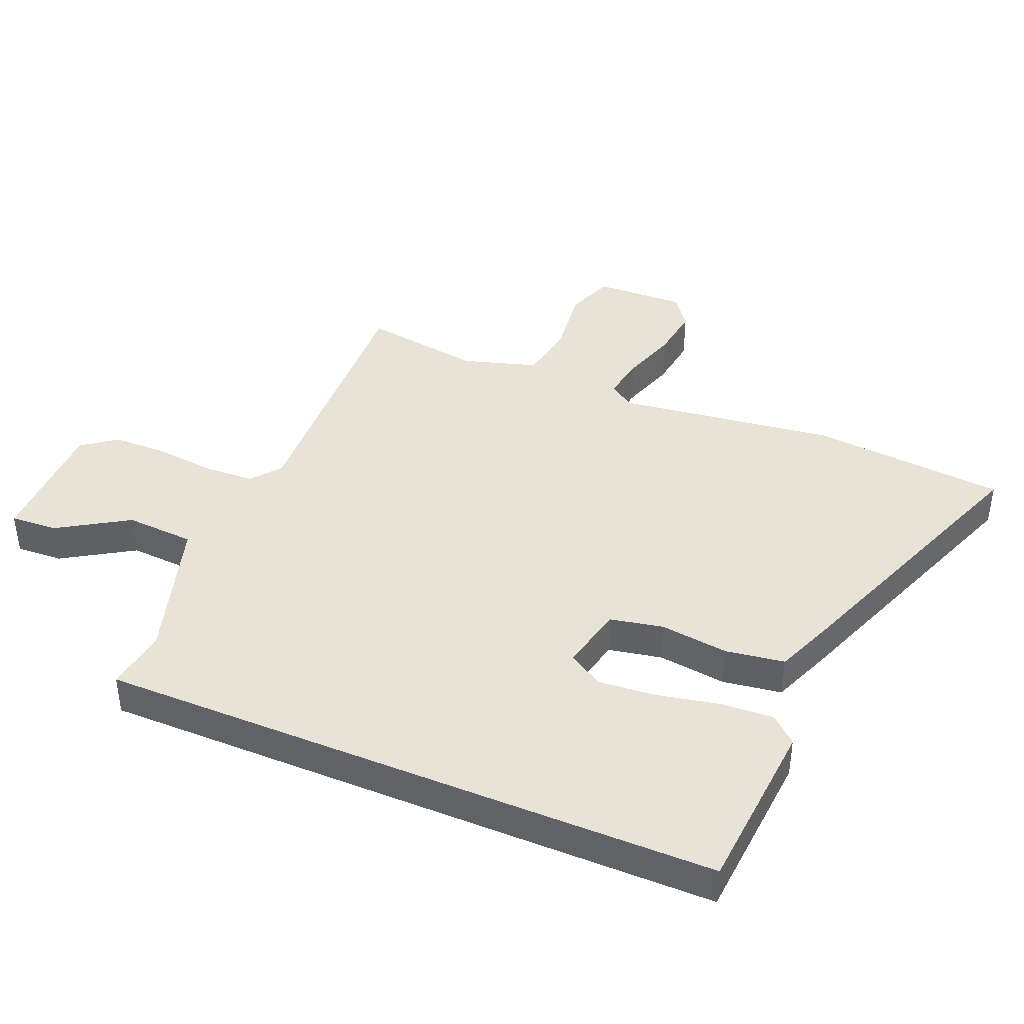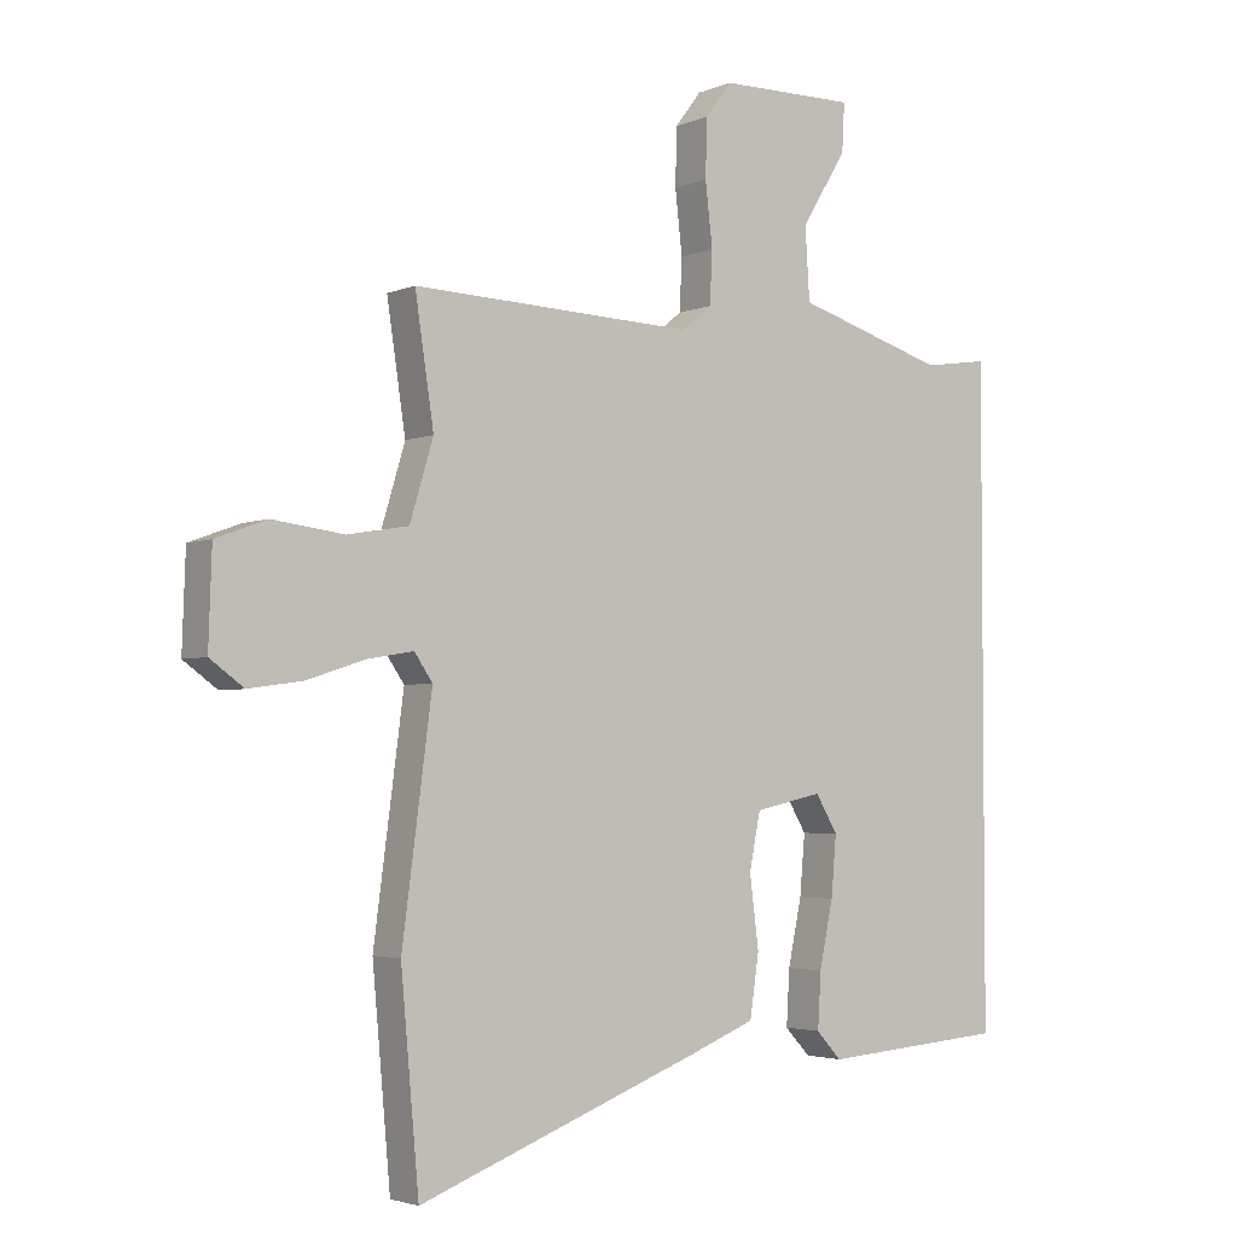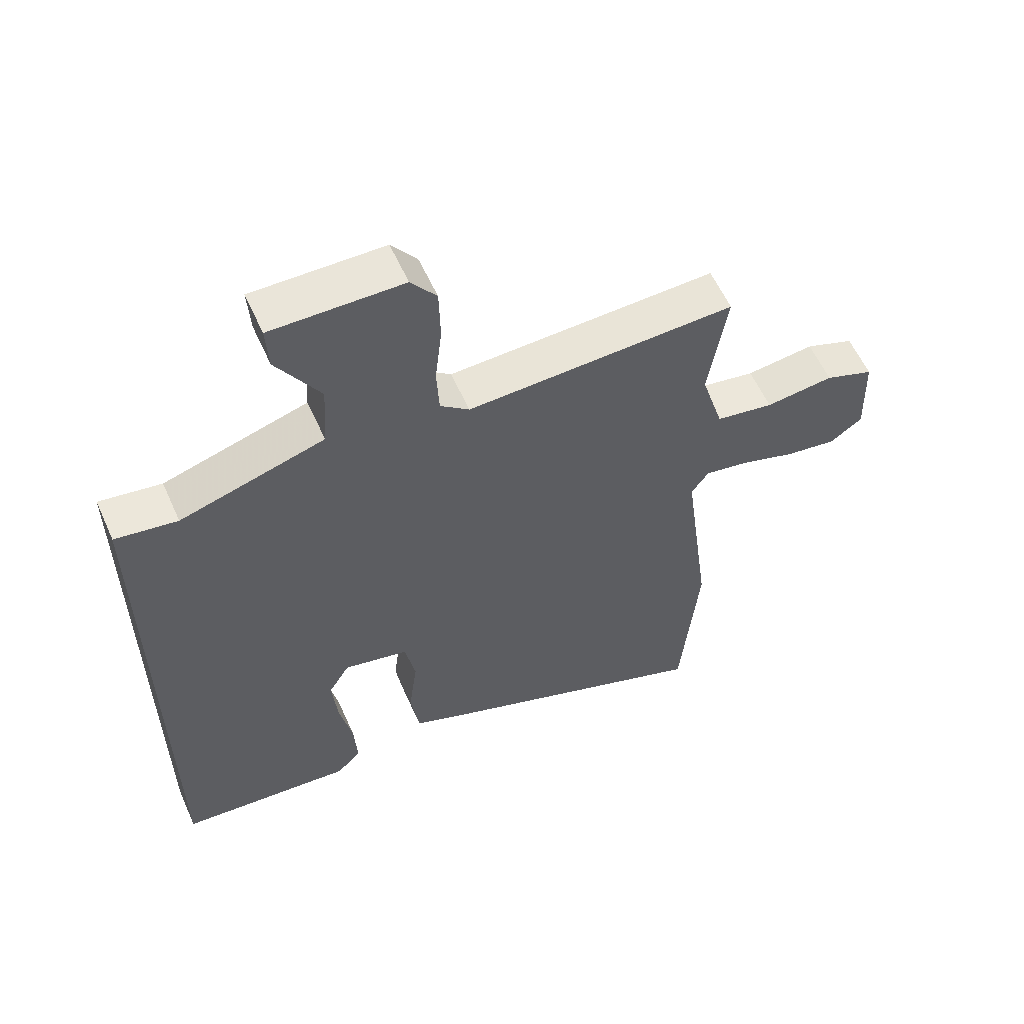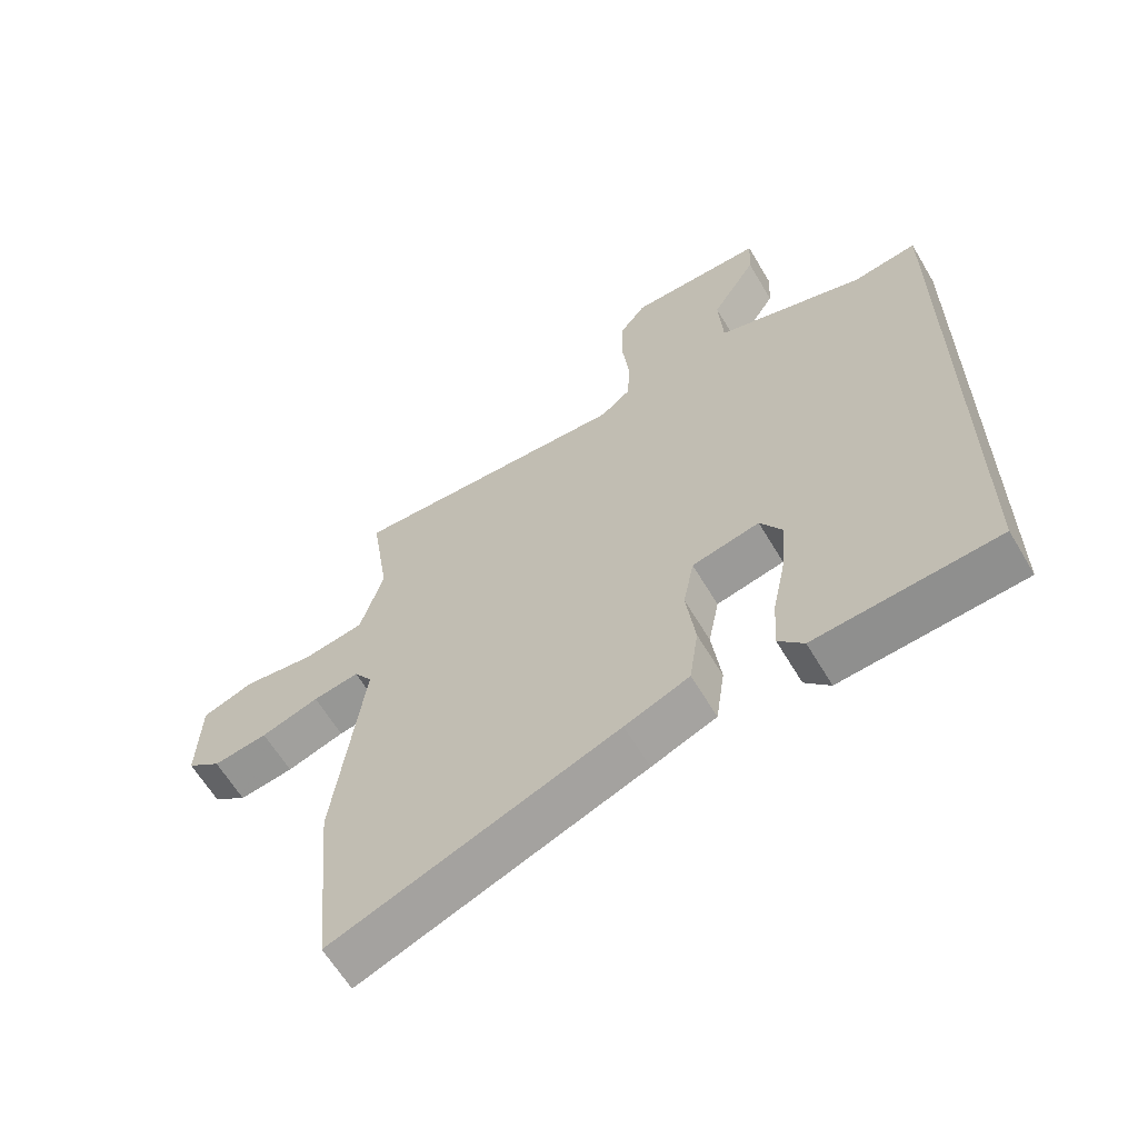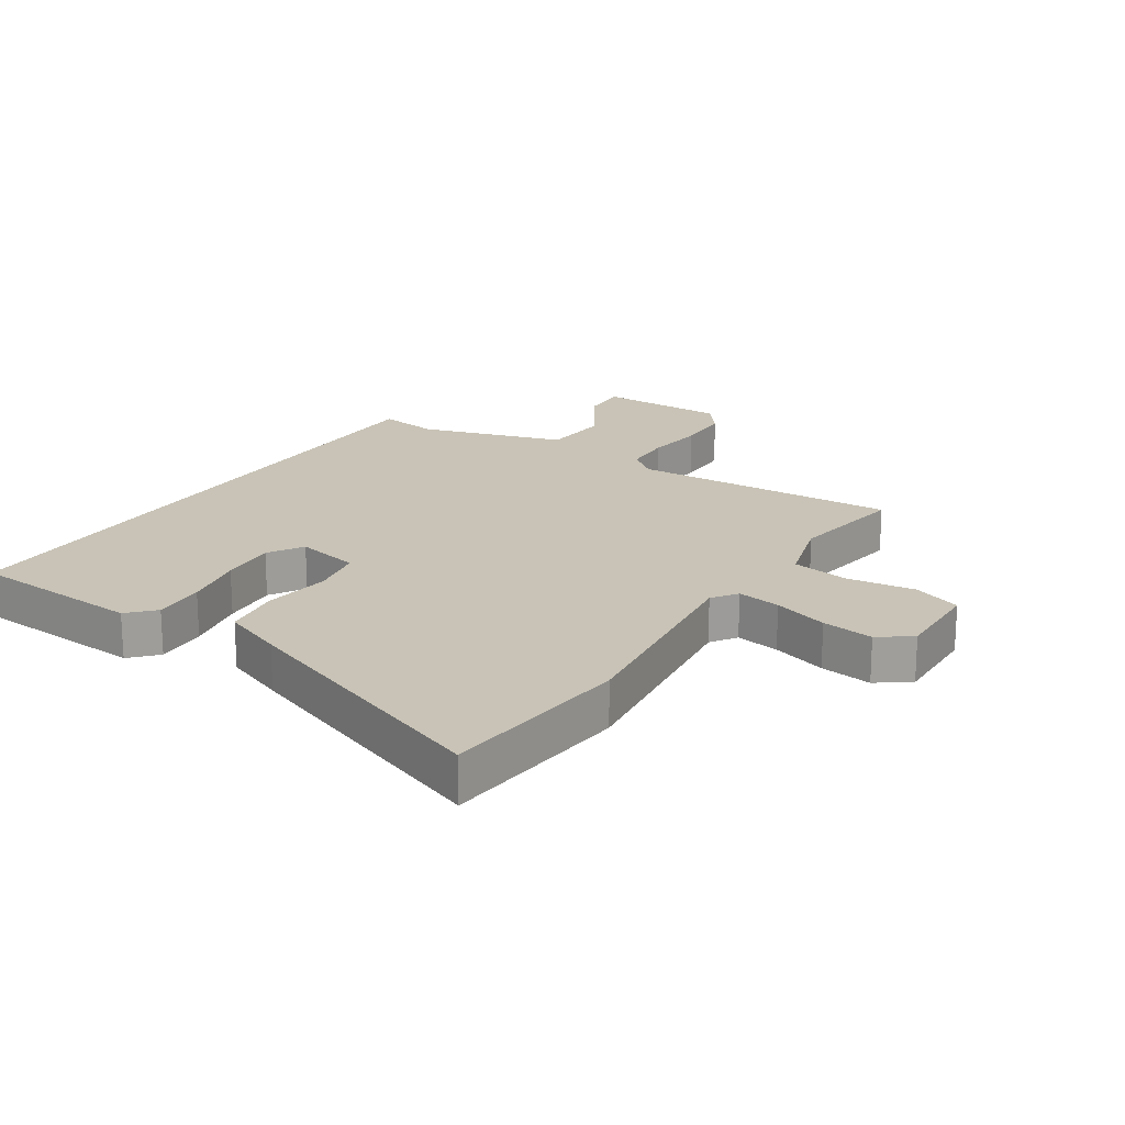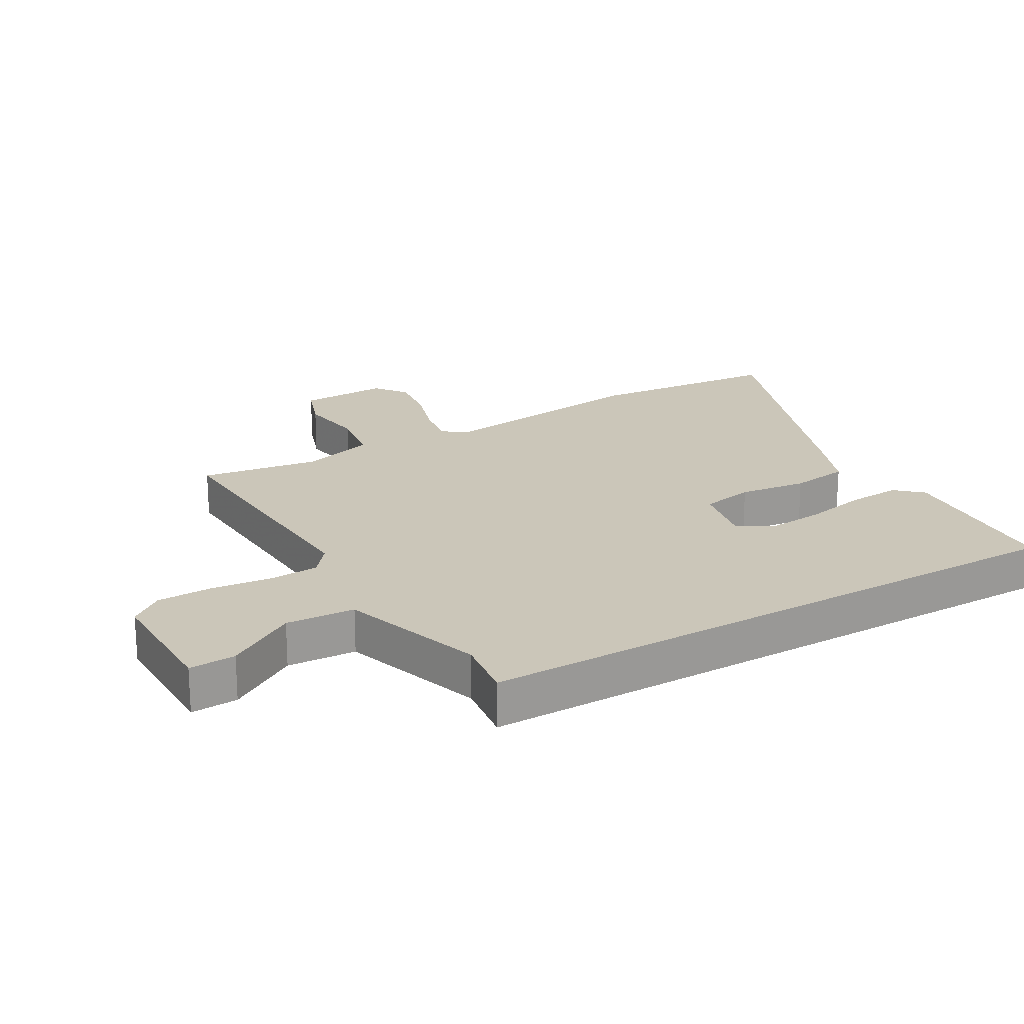
<metadata>
{"format":"obj","ext":"obj","renderer":"f3d","projection":"perspective","resolution":1024,"background":"white","views":[{"elev":41.4,"azim":112.7,"up":"+Y"},{"elev":-3.2,"azim":-35.9,"up":"+Z"},{"elev":58.5,"azim":155.9,"up":"+Z"},{"elev":-62.7,"azim":30.7,"up":"+Z"},{"elev":19.5,"azim":-146.9,"up":"+Y"},{"elev":21.0,"azim":59.4,"up":"+Y"}]}
</metadata>
<code>
v -0.495 0.07 0.499
v -0.06 0.07 0.482
v -0.013 0.07 0.52
v -0.009 0.07 0.6
v -0.02 0.07 0.697
v -0.018 0.07 0.786
v 0.023 0.07 0.84
v 0.234 0.07 0.842
v 0.23 0.07 0.767
v 0.16 0.07 0.654
v 0.167 0.07 0.543
v 0.4 0.07 0.472
v 0.5 0.07 0.487
v 0.5 0.07 -0.514
v 0.217 0.07 -0.536
v 0.178 0.07 -0.494
v 0.183 0.07 -0.409
v 0.204 0.07 -0.308
v 0.212 0.07 -0.216
v 0.178 0.07 -0.159
v 0.073 0.07 -0.182
v 0.056 0.07 -0.268
v 0.07 0.07 -0.378
v 0.056 0.07 -0.473
v -0.044 0.07 -0.513
v -0.484 0.07 -0.68
v -0.512 0.07 -0.366
v -0.466 0.07 -0.015
v -0.494 0.07 0.026
v -0.565 0.07 0.014
v -0.654 0.07 -0.015
v -0.738 0.07 -0.027
v -0.79 0.07 0.011
v -0.785 0.07 0.156
v -0.706 0.07 0.185
v -0.596 0.07 0.171
v -0.502 0.07 0.187
v -0.466 0.07 0.307
v -0.495 0 0.499
v -0.06 0 0.482
v -0.013 0 0.52
v -0.009 0 0.6
v -0.02 0 0.697
v -0.018 0 0.786
v 0.023 0 0.84
v 0.234 0 0.842
v 0.23 0 0.767
v 0.16 0 0.654
v 0.167 0 0.543
v 0.4 0 0.472
v 0.5 0 0.487
v 0.5 0 -0.514
v 0.217 0 -0.536
v 0.178 0 -0.494
v 0.183 0 -0.409
v 0.204 0 -0.308
v 0.212 0 -0.216
v 0.178 0 -0.159
v 0.073 0 -0.182
v 0.056 0 -0.268
v 0.07 0 -0.378
v 0.056 0 -0.473
v -0.044 0 -0.513
v -0.484 0 -0.68
v -0.512 0 -0.366
v -0.466 0 -0.015
v -0.494 0 0.026
v -0.565 0 0.014
v -0.654 0 -0.015
v -0.738 0 -0.027
v -0.79 0 0.011
v -0.785 0 0.156
v -0.706 0 0.185
v -0.596 0 0.171
v -0.502 0 0.187
v -0.466 0 0.307
f 34 35 36
f 33 34 36
f 32 33 36
f 31 32 36
f 30 31 36
f 29 30 36 37
f 28 29 37 38
f 26 27 28
f 25 26 28
f 24 25 28
f 23 24 28
f 22 23 28
f 21 22 28 38
f 16 17 18
f 15 16 18
f 14 15 18
f 13 14 18
f 12 13 18
f 12 18 19
f 11 12 19 20
f 8 9 10
f 7 8 10
f 6 7 10
f 5 6 10
f 4 5 10
f 11 20 21
f 10 11 21
f 4 10 21
f 3 4 21
f 38 1 2
f 21 38 2
f 2 3 21
f 74 73 72
f 74 72 71
f 74 71 70
f 74 70 69
f 74 69 68
f 75 74 68 67
f 76 75 67 66
f 66 65 64
f 66 64 63
f 66 63 62
f 66 62 61
f 66 61 60
f 76 66 60 59
f 56 55 54
f 56 54 53
f 56 53 52
f 56 52 51
f 56 51 50
f 57 56 50
f 58 57 50 49
f 48 47 46
f 48 46 45
f 48 45 44
f 48 44 43
f 48 43 42
f 59 58 49
f 59 49 48
f 59 48 42
f 59 42 41
f 40 39 76
f 40 76 59
f 59 41 40
f 1 39 40 2
f 2 40 41 3
f 3 41 42 4
f 4 42 43 5
f 5 43 44 6
f 6 44 45 7
f 7 45 46 8
f 8 46 47 9
f 9 47 48 10
f 10 48 49 11
f 11 49 50 12
f 12 50 51 13
f 13 51 52 14
f 14 52 53 15
f 15 53 54 16
f 16 54 55 17
f 17 55 56 18
f 18 56 57 19
f 19 57 58 20
f 20 58 59 21
f 21 59 60 22
f 22 60 61 23
f 23 61 62 24
f 24 62 63 25
f 25 63 64 26
f 26 64 65 27
f 27 65 66 28
f 28 66 67 29
f 29 67 68 30
f 30 68 69 31
f 31 69 70 32
f 32 70 71 33
f 33 71 72 34
f 34 72 73 35
f 35 73 74 36
f 36 74 75 37
f 37 75 76 38
f 38 76 39 1

</code>
